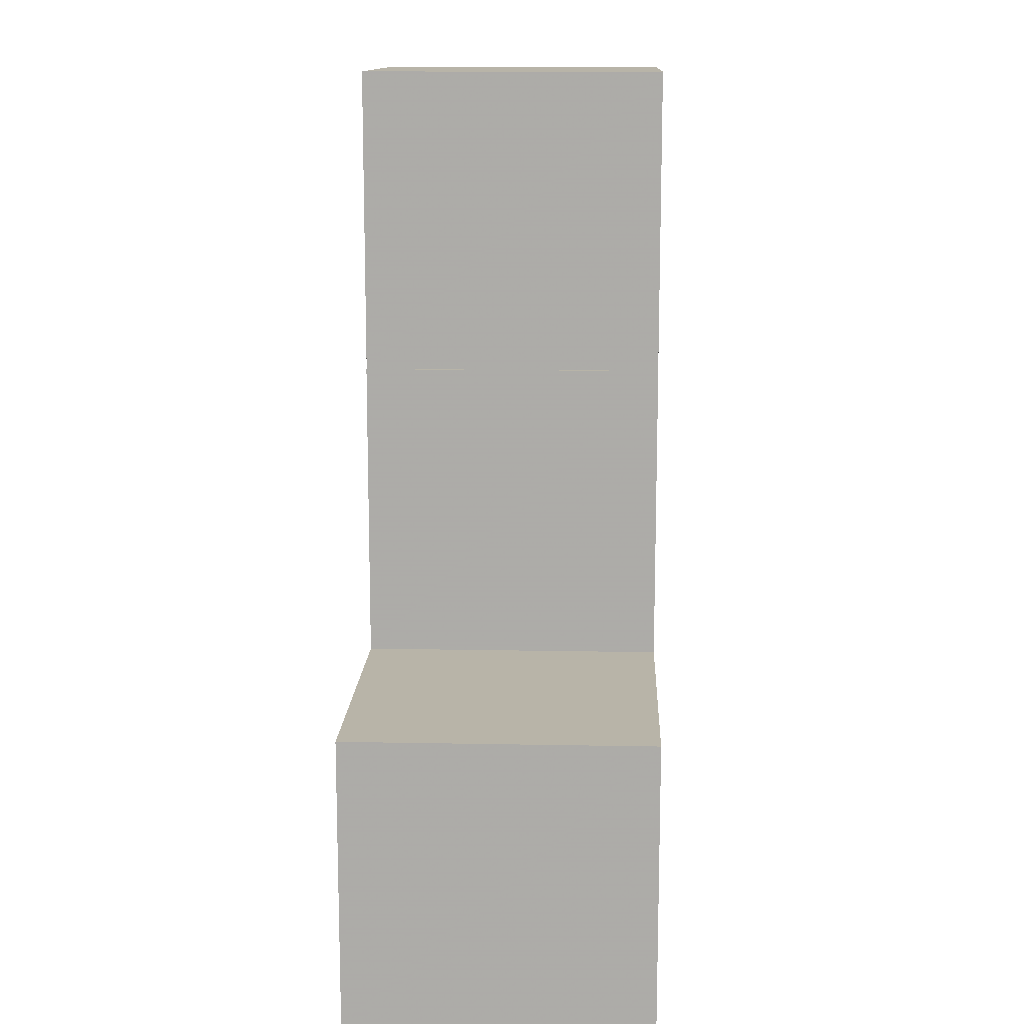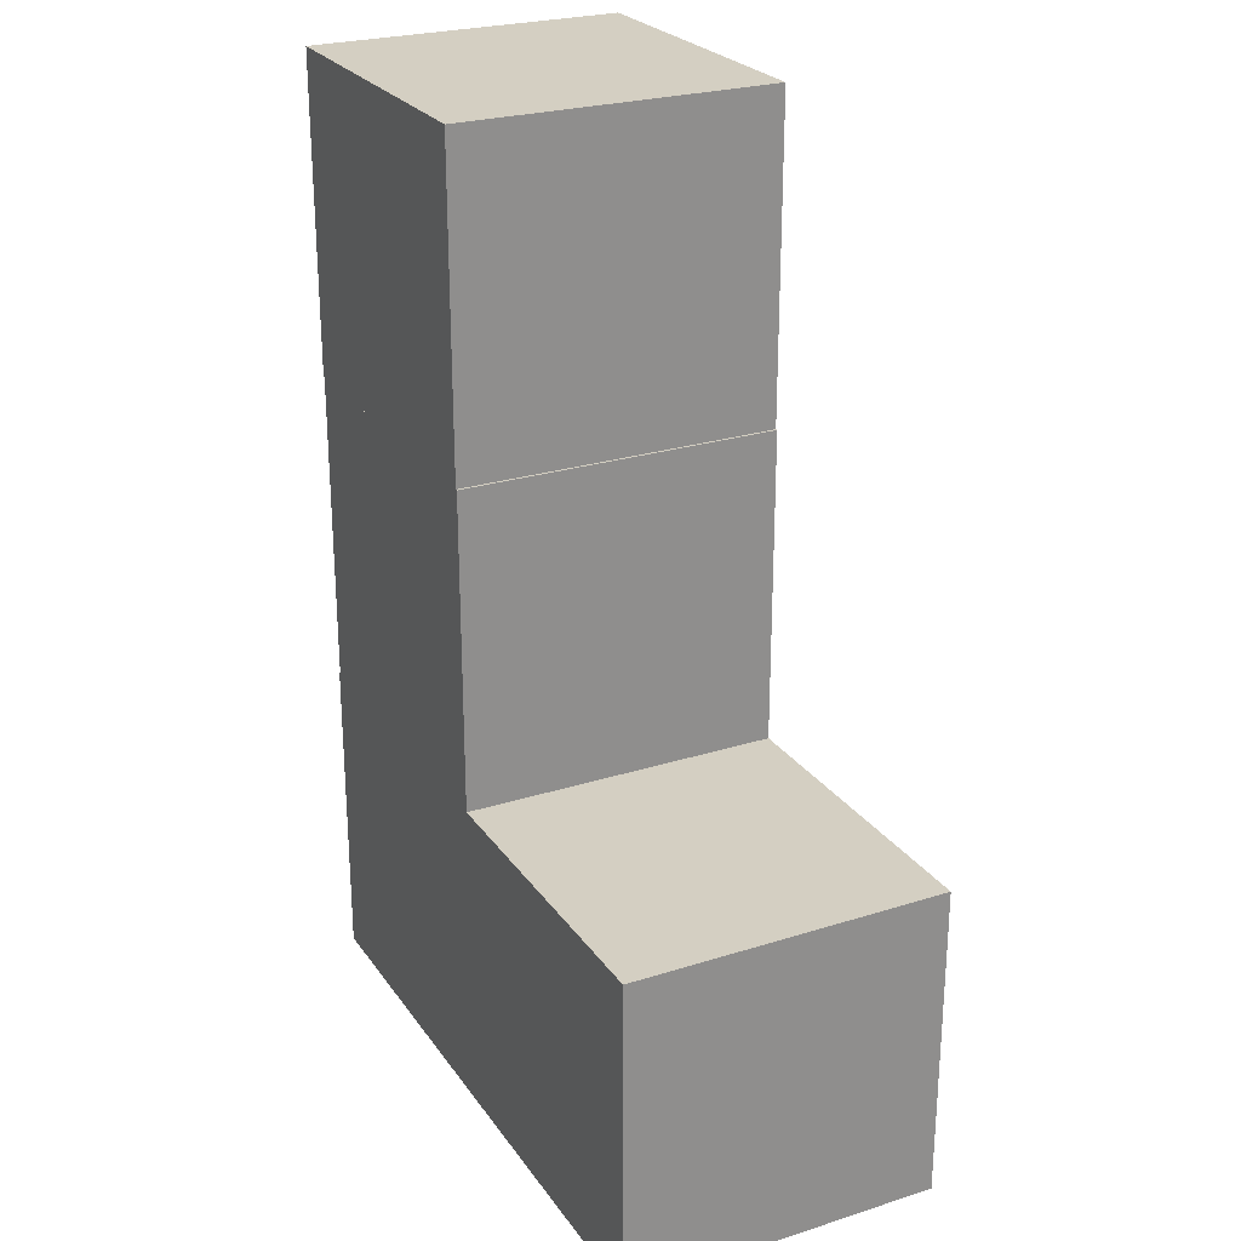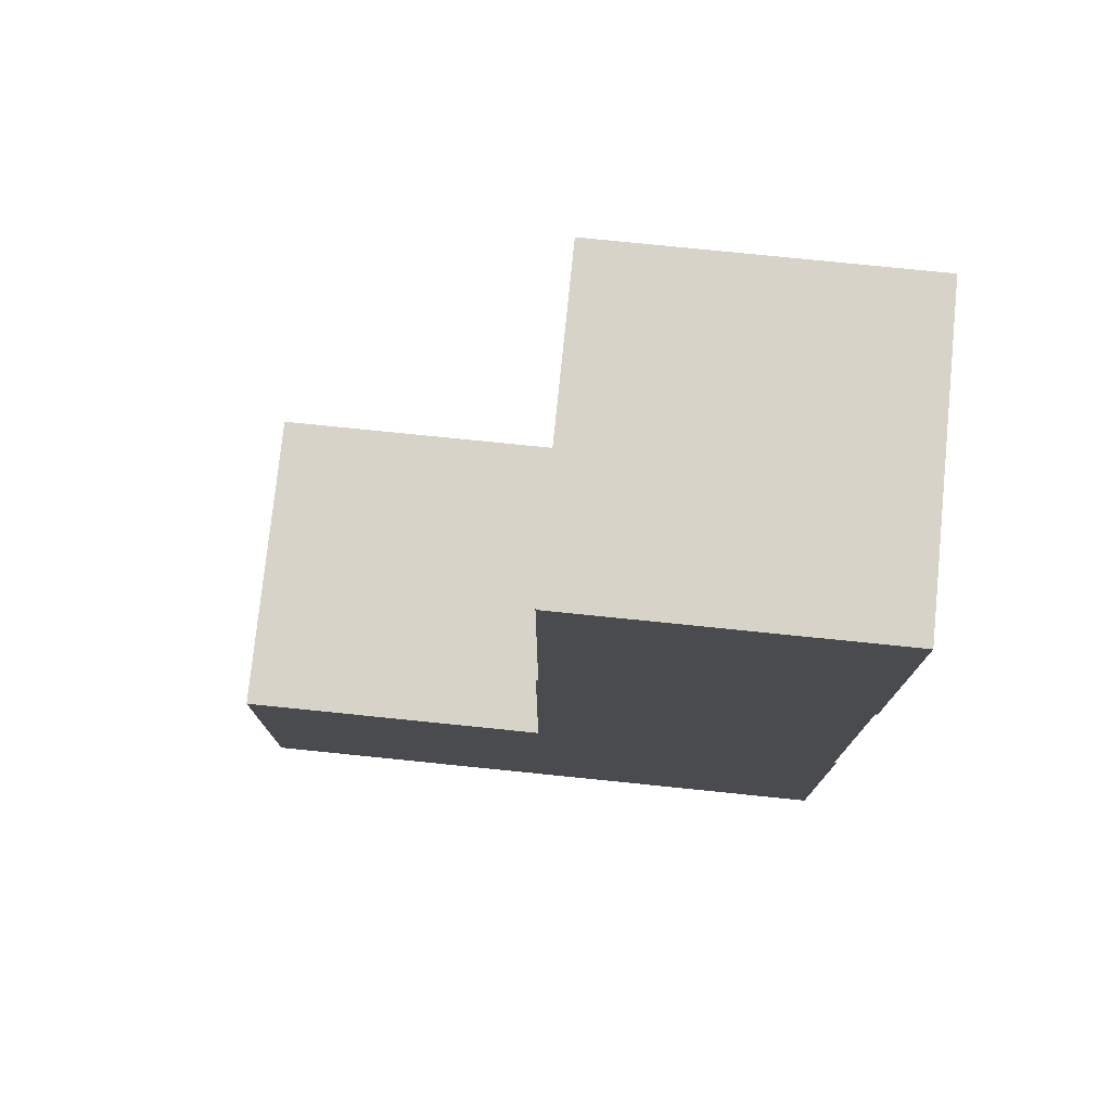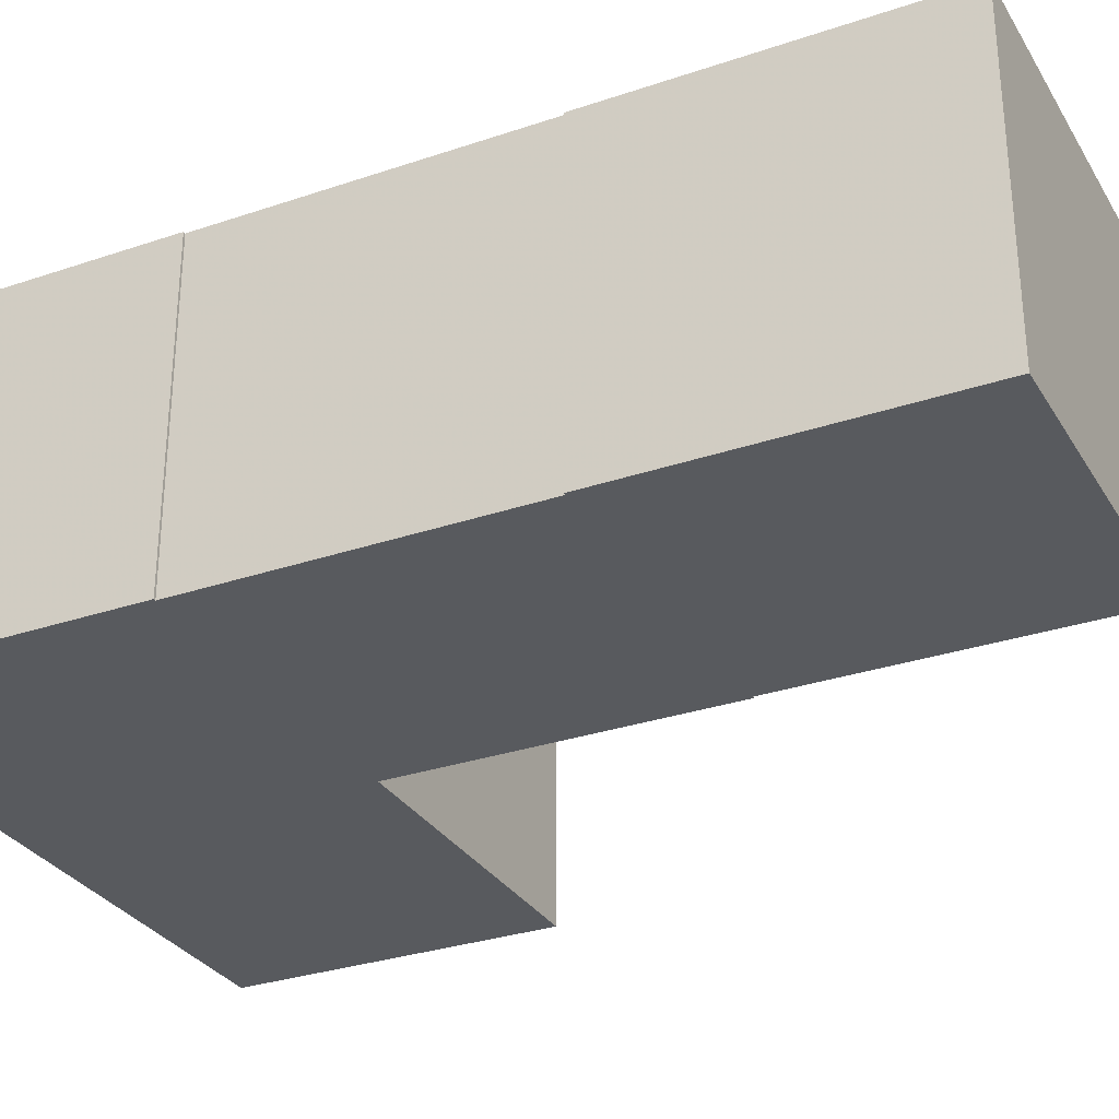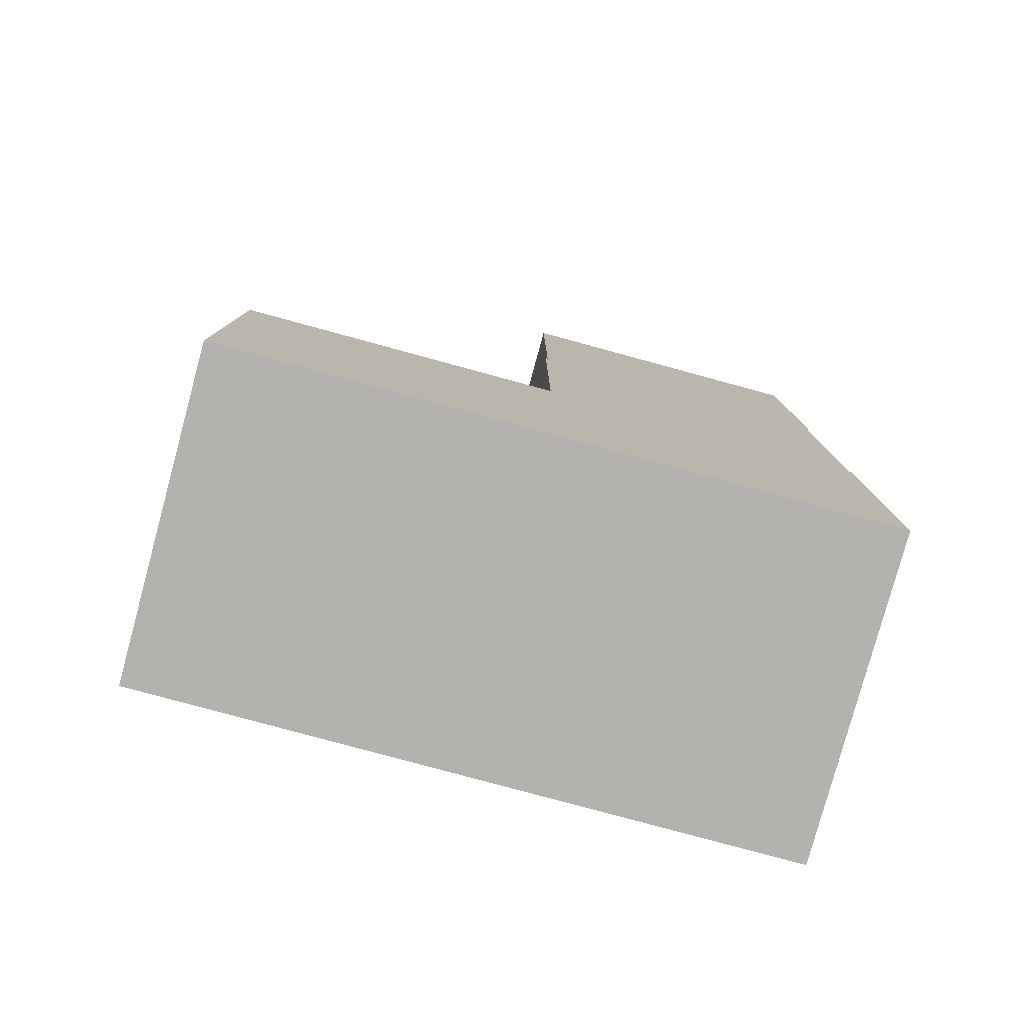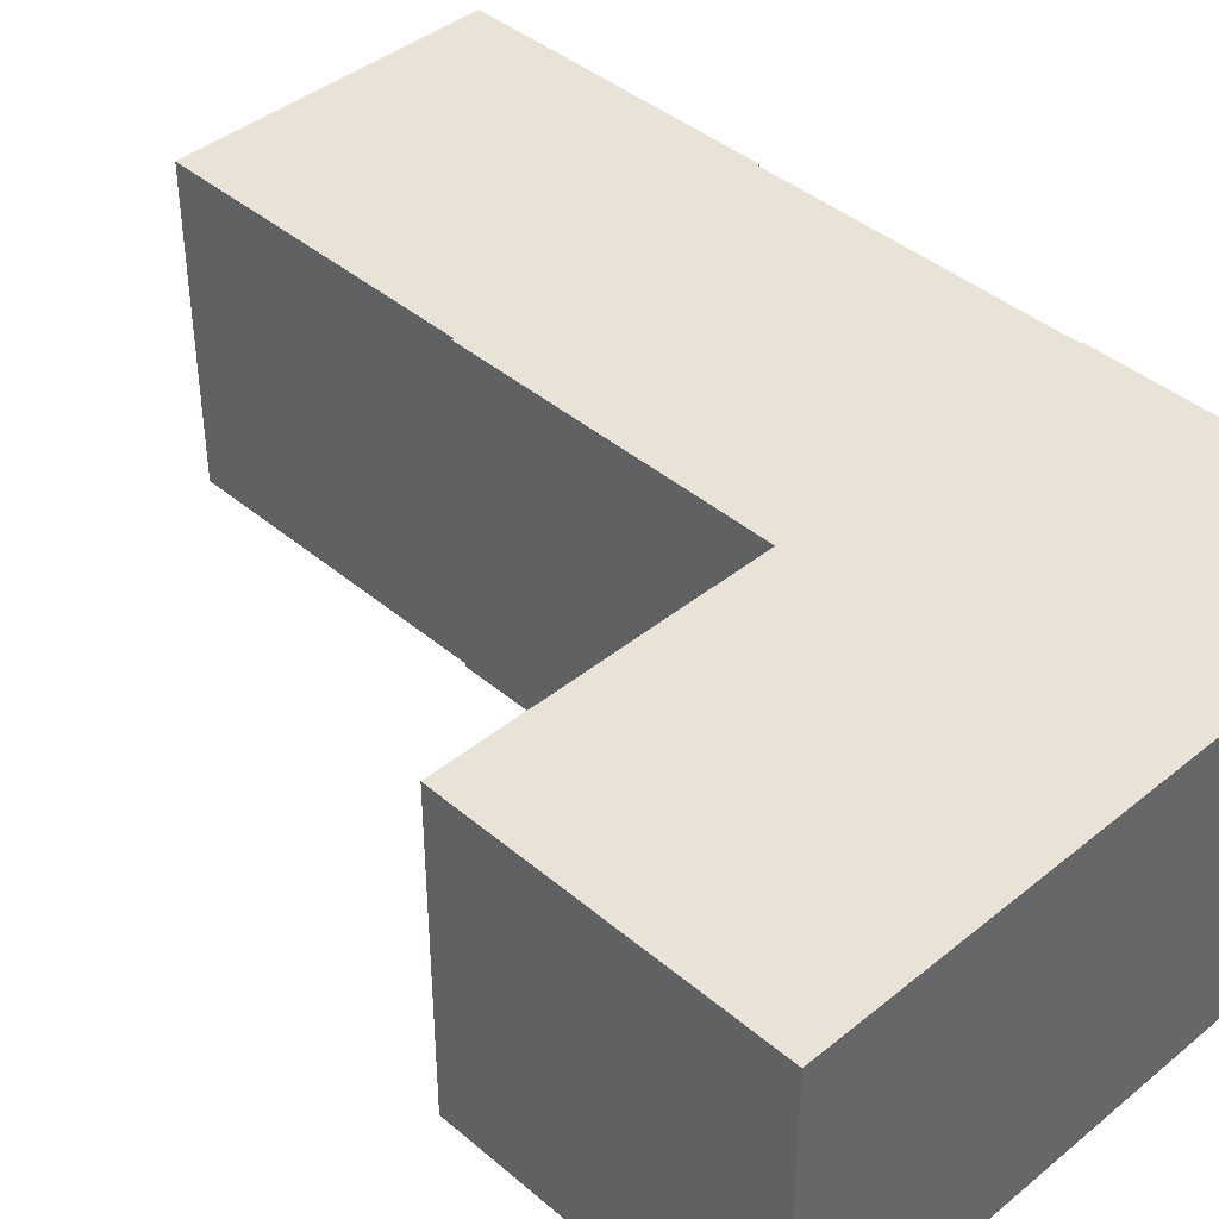
<metadata>
{"format":"obj","ext":"obj","renderer":"f3d","projection":"perspective","resolution":1024,"background":"white","views":[{"elev":13.0,"azim":92.5,"up":"+Z"},{"elev":25.4,"azim":63.1,"up":"+Z"},{"elev":76.6,"azim":-174.2,"up":"+Z"},{"elev":-30.5,"azim":-63.9,"up":"+Y"},{"elev":-79.7,"azim":164.8,"up":"+Z"},{"elev":41.7,"azim":135.5,"up":"+Y"}]}
</metadata>
<code>
o Cube.001_Cube.003
v 1 9 -2
v 1 9 -3
v 1 8 -2
v 1 8 -3
v 0 9 -2
v 0 9 -3
v 0 8 -2
v 0 8 -3
v 1.007 9 -1
v 1.007 9 -2
v 1.007 8 -1
v 1.007 8 -2
v 0.007364 9 -1
v 0.007364 9 -2
v 0.007364 8 -1
v 0.007364 8 -2
v 1 9 0
v 1 9 -1
v 1 8 0
v 1 8 -1
v 0 9 0
v 0 9 -1
v 0 8 0
v 0 8 -1
v 2 9 -2
v 2 9 -3
v 2 8 -2
v 2 8 -3
v 1 9 -2
v 1 9 -3
v 1 8 -2
v 1 8 -3
f 5 3 1
f 3 8 4
f 7 6 8
f 2 8 6
f 1 4 2
f 5 2 6
f 13 11 9
f 11 16 12
f 15 14 16
f 10 16 14
f 9 12 10
f 13 10 14
f 21 19 17
f 19 24 20
f 23 22 24
f 18 24 22
f 17 20 18
f 21 18 22
f 29 27 25
f 27 32 28
f 31 30 32
f 26 32 30
f 25 28 26
f 29 26 30
f 5 7 3
f 3 7 8
f 7 5 6
f 2 4 8
f 1 3 4
f 5 1 2
f 13 15 11
f 11 15 16
f 15 13 14
f 10 12 16
f 9 11 12
f 13 9 10
f 21 23 19
f 19 23 24
f 23 21 22
f 18 20 24
f 17 19 20
f 21 17 18
f 29 31 27
f 27 31 32
f 31 29 30
f 26 28 32
f 25 27 28
f 29 25 26

</code>
